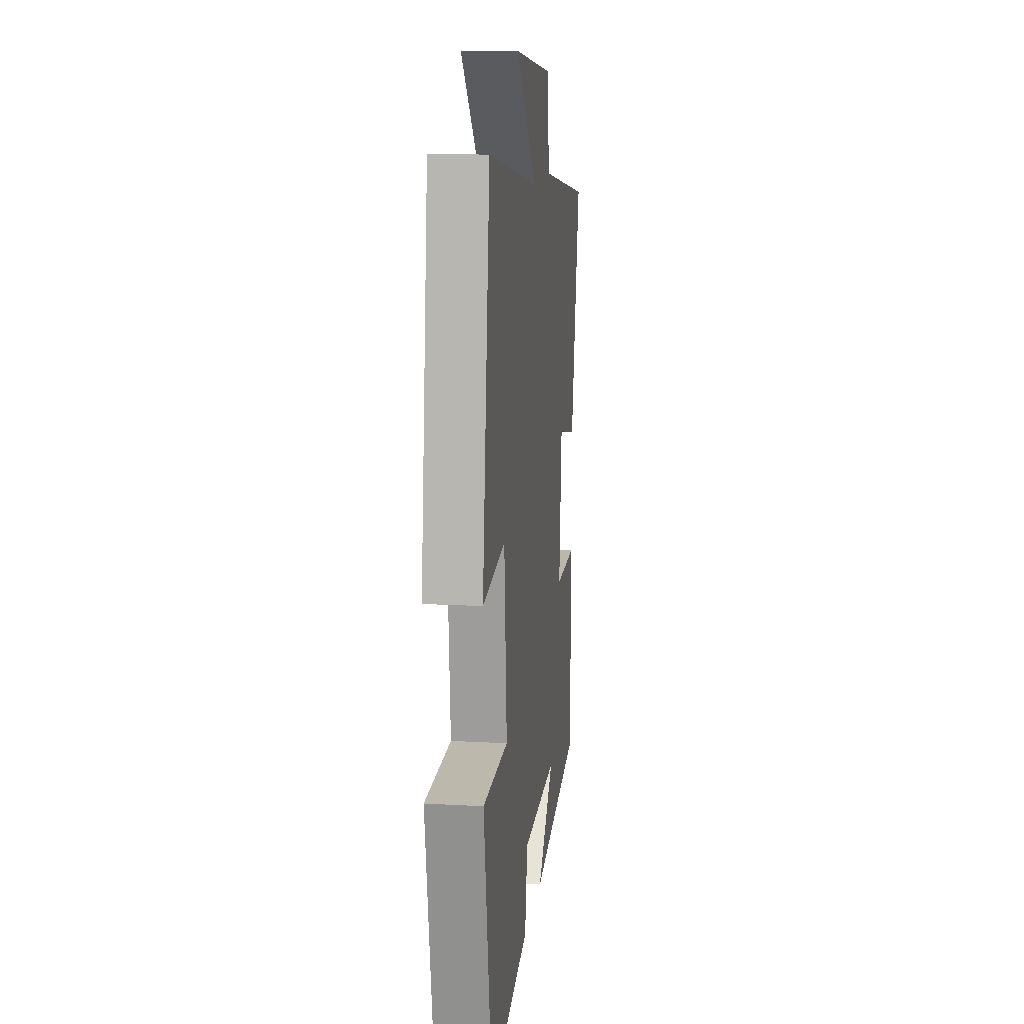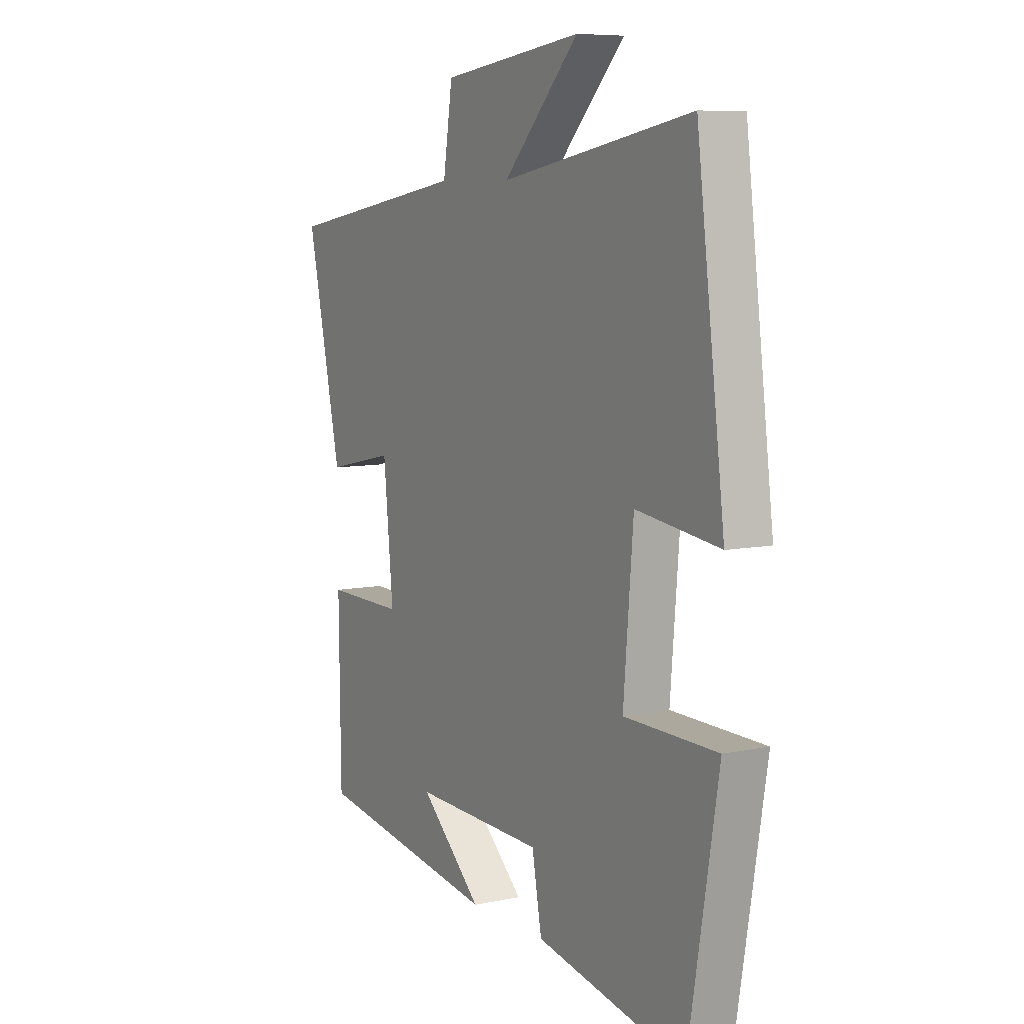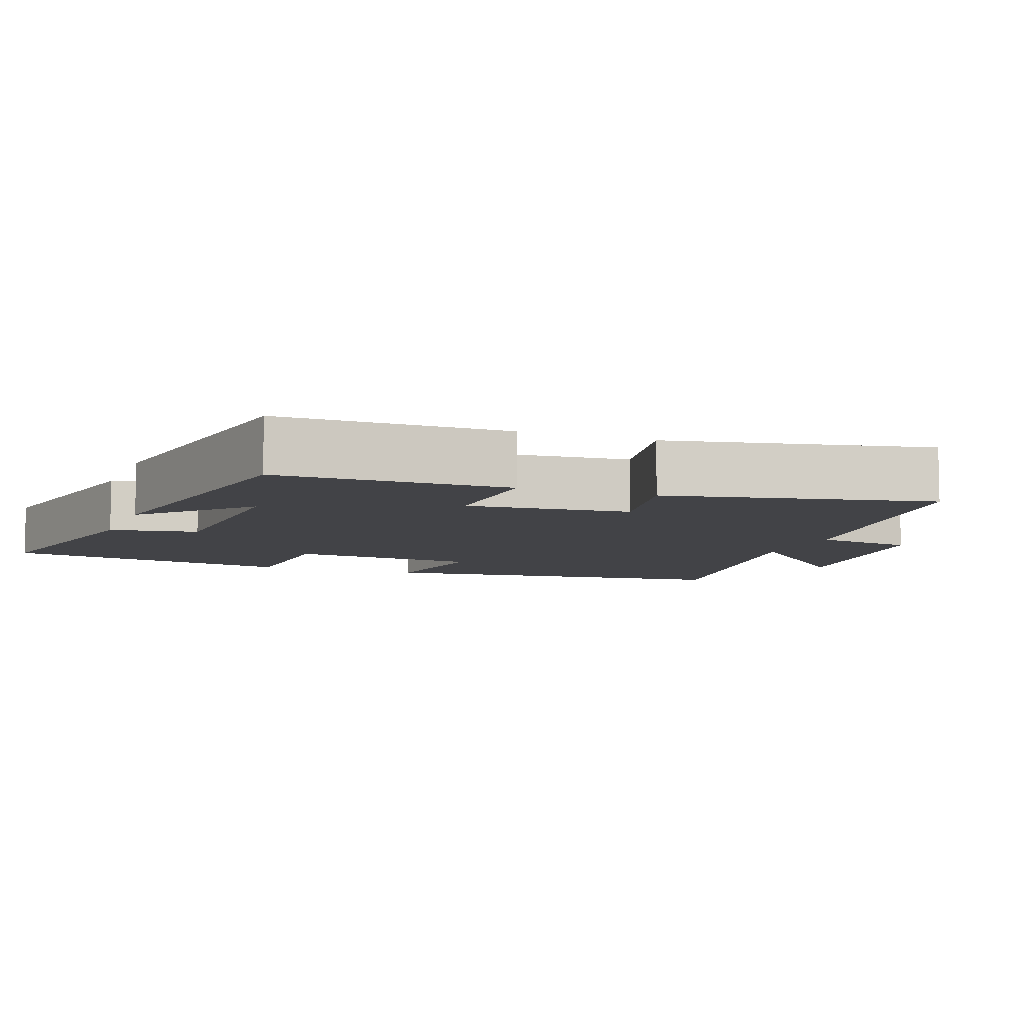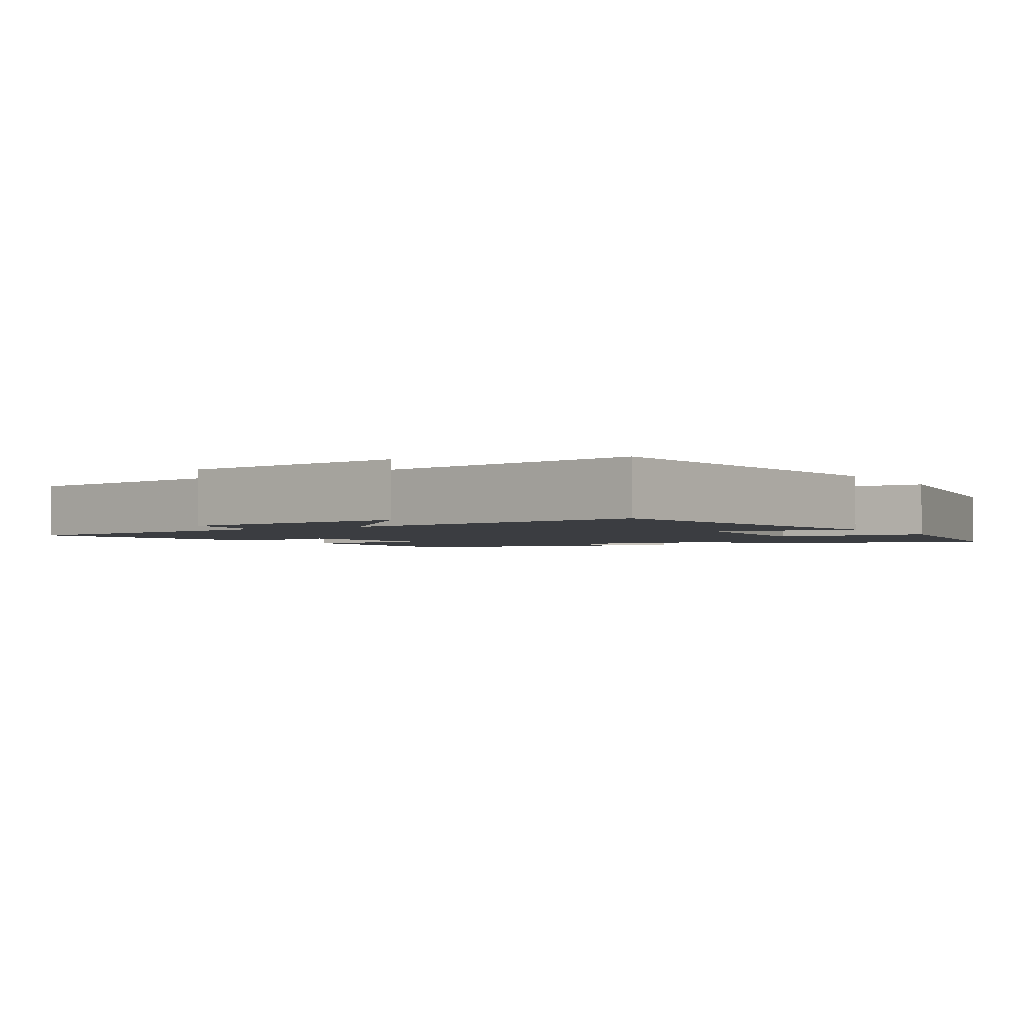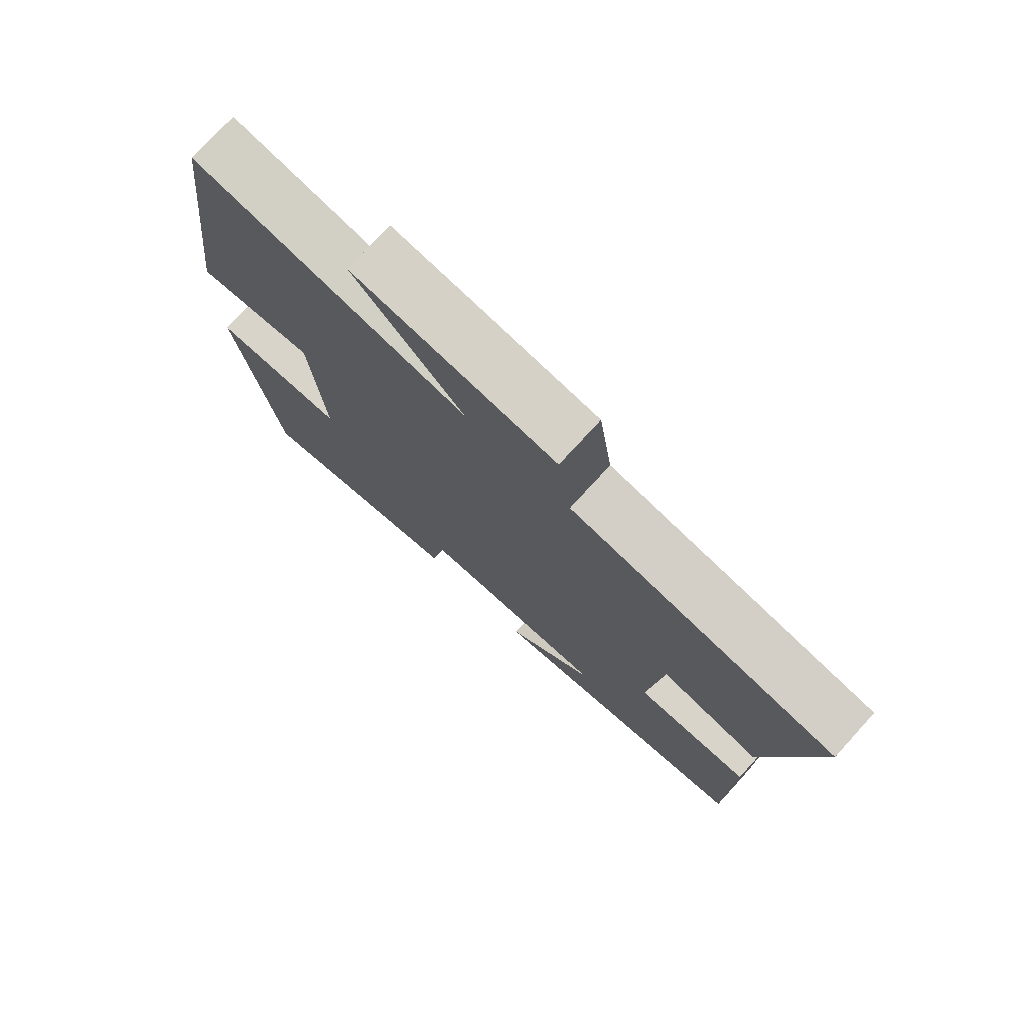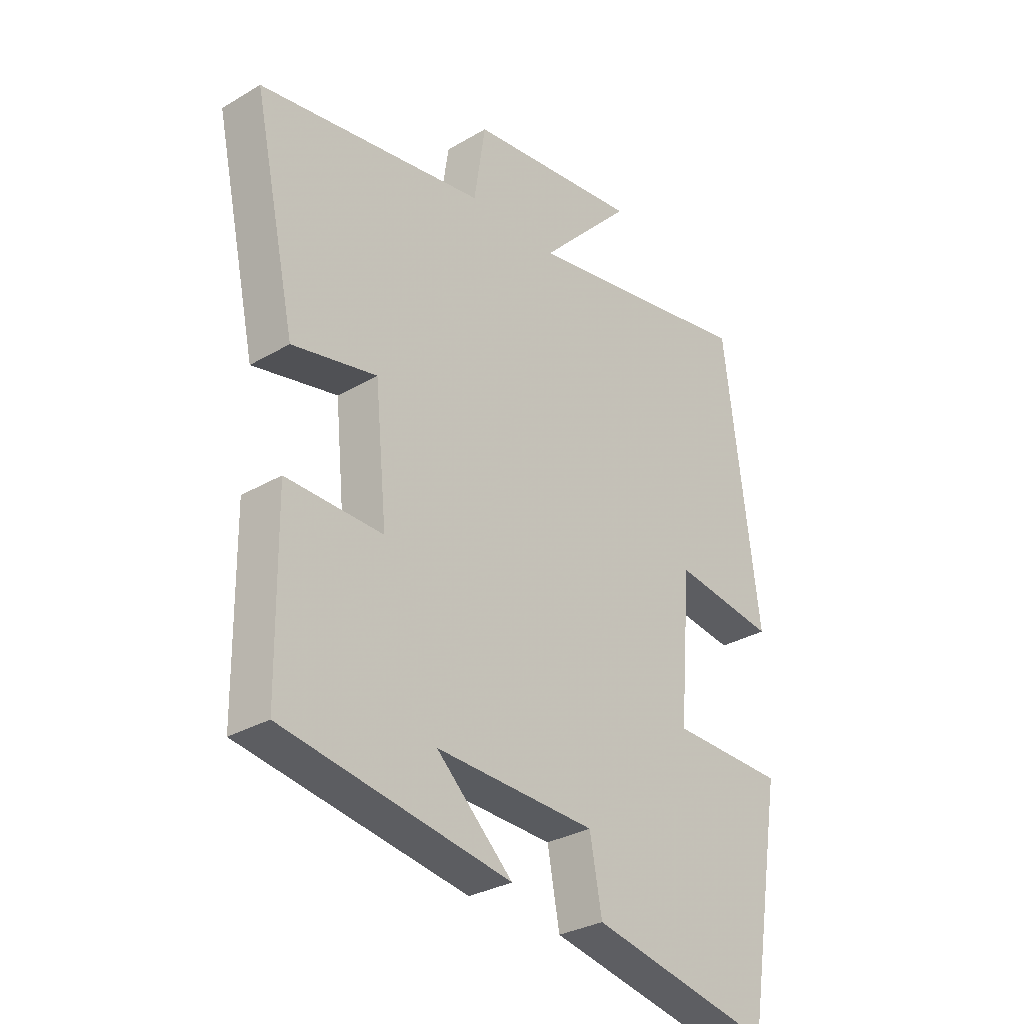
<metadata>
{"format":"obj","ext":"obj","renderer":"f3d","projection":"perspective","resolution":1024,"background":"white","views":[{"elev":13.6,"azim":97.2,"up":"+Z"},{"elev":7.7,"azim":59.4,"up":"+Z"},{"elev":-7.5,"azim":-111.0,"up":"+Y"},{"elev":-2.3,"azim":31.3,"up":"+Y"},{"elev":75.7,"azim":-137.6,"up":"+Z"},{"elev":-30.6,"azim":-49.7,"up":"+Z"}]}
</metadata>
<code>
v 0.432 0.07 -0.568
v 0.096 0.07 -0.5
v 0.074 0.07 -0.38
v -0.22 0.07 -0.37
v -0.08 0.07 -0.5
v -0.496 0.07 -0.433
v -0.5 0.07 -0.116
v -0.323 0.07 -0.119
v -0.345 0.07 0.105
v -0.5 0.07 0.072
v -0.578 0.07 0.433
v -0.162 0.07 0.5
v -0.141 0.07 0.638
v 0.177 0.07 0.678
v 0.006 0.07 0.5
v 0.437 0.07 0.577
v 0.5 0.07 0.076
v 0.312 0.07 0.102
v 0.29 0.07 -0.16
v 0.5 0.07 -0.164
v 0.432 0 -0.568
v 0.096 0 -0.5
v 0.074 0 -0.38
v -0.22 0 -0.37
v -0.08 0 -0.5
v -0.496 0 -0.433
v -0.5 0 -0.116
v -0.323 0 -0.119
v -0.345 0 0.105
v -0.5 0 0.072
v -0.578 0 0.433
v -0.162 0 0.5
v -0.141 0 0.638
v 0.177 0 0.678
v 0.006 0 0.5
v 0.437 0 0.577
v 0.5 0 0.076
v 0.312 0 0.102
v 0.29 0 -0.16
v 0.5 0 -0.164
f 1 2 3
f 20 1 3
f 19 20 3
f 18 19 3 4
f 15 16 17 18
f 15 18 4
f 12 13 14 15
f 11 12 15
f 10 11 15
f 9 10 15
f 8 9 15 4
f 7 8 4
f 4 5 6 7
f 23 22 21
f 23 21 40
f 23 40 39
f 24 23 39 38
f 38 37 36 35
f 24 38 35
f 35 34 33 32
f 35 32 31
f 35 31 30
f 35 30 29
f 24 35 29 28
f 24 28 27
f 27 26 25 24
f 1 21 22 2
f 2 22 23 3
f 3 23 24 4
f 4 24 25 5
f 5 25 26 6
f 6 26 27 7
f 7 27 28 8
f 8 28 29 9
f 9 29 30 10
f 10 30 31 11
f 11 31 32 12
f 12 32 33 13
f 13 33 34 14
f 14 34 35 15
f 15 35 36 16
f 16 36 37 17
f 17 37 38 18
f 18 38 39 19
f 19 39 40 20
f 20 40 21 1

</code>
